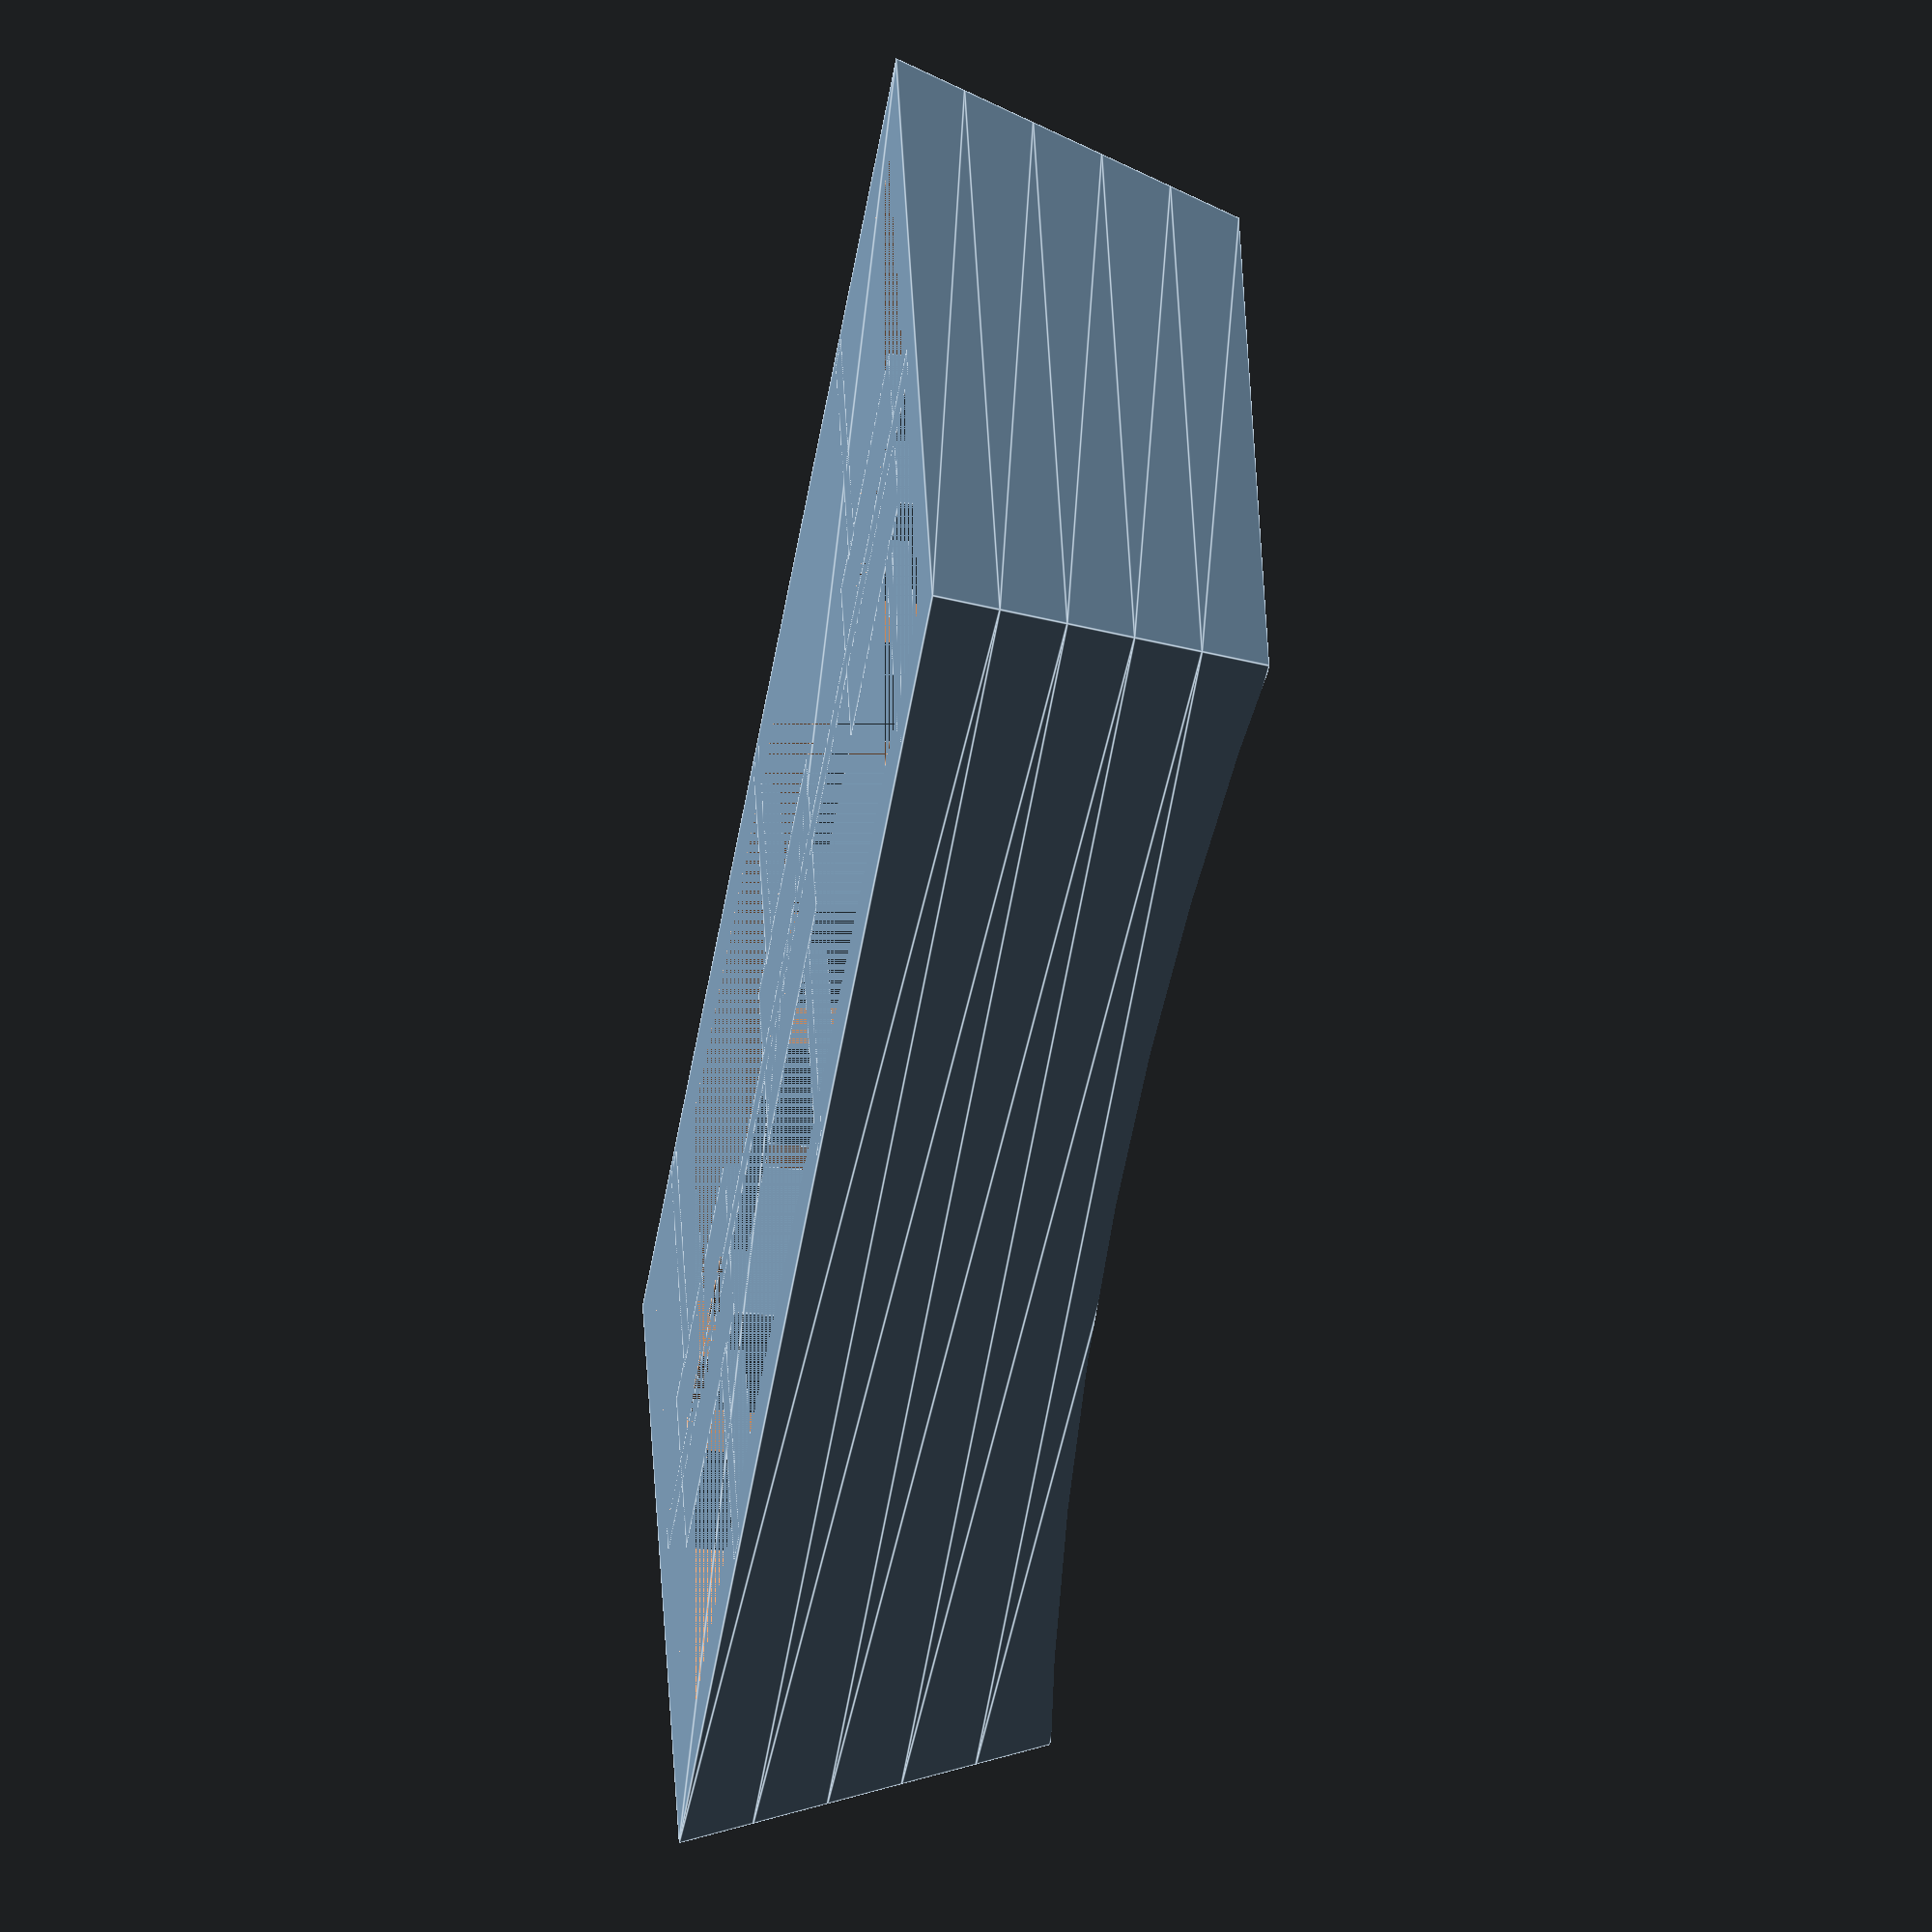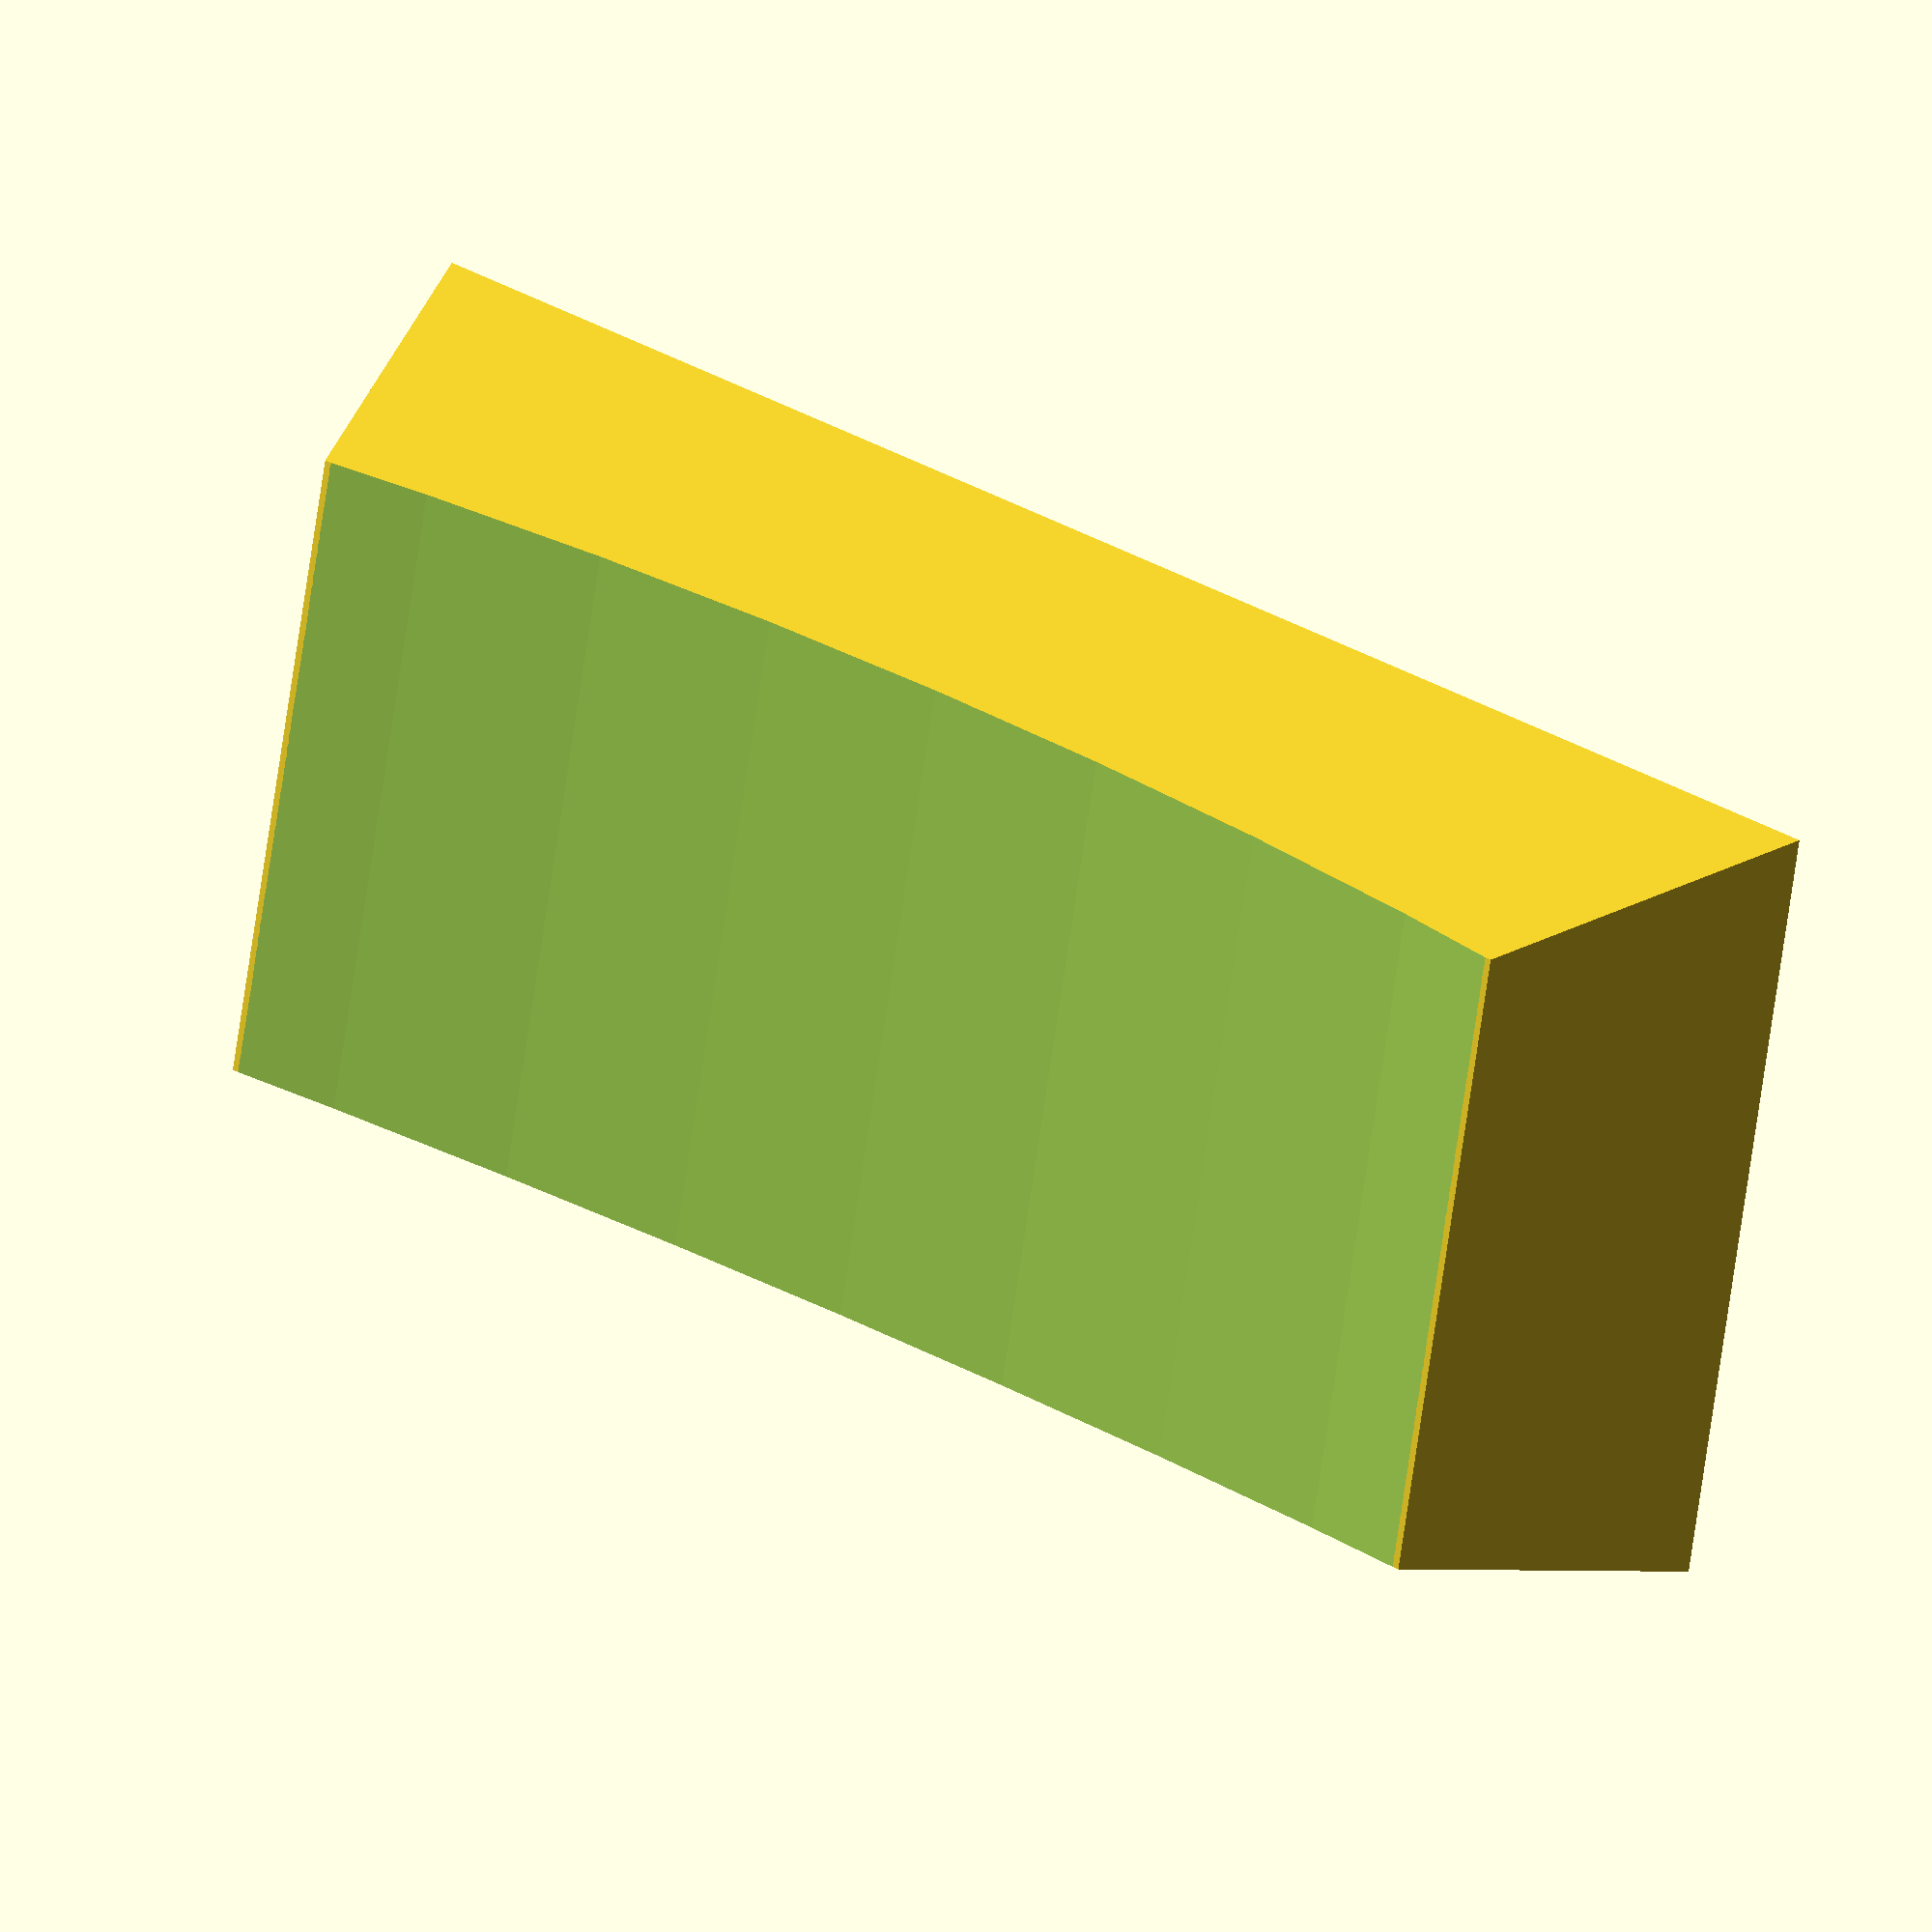
<openscad>
key_height = 8;

bottom_x_size = 37;
bottom_y_size = 18;

top_x_size = 32;
top_y_size = 15;

difference() {
  union() {
    difference() {
      linear_extrude(height = key_height, scale = [top_x_size / bottom_x_size, top_y_size / bottom_y_size]) {
        square(size=[bottom_x_size, bottom_y_size], center=true);
      }
      linear_extrude(height = 5, scale = [(top_x_size-3)/(bottom_x_size-3), (top_y_size-3)/(bottom_y_size-3)]) {
        square(size=[bottom_x_size-3, bottom_y_size-3], center=true);
      }
      rotate([90, 0, 0]) {
        translate([0, 127.5 + key_height, 0]) {
          cylinder(r=128.5, h = top_y_size + 2, center = true, $fn=180);
        }
      }
    }
    for (offset=[-12, 0, 12]) {
      translate([offset, 0, 3]) cube([7, 5, 6], center=true);
    }
    translate([0, 0, 0.2]) cube([bottom_x_size-2, 0.8, 0.4], center=true);

    translate([2, (18-7)/2, 0.2]) cube([0.8, (18-5)/2, 0.4], center=true);
    translate([-2, -(18-7)/2, 0.2]) cube([0.8, (18-5)/2, 0.4], center=true);
    translate([14, (18-7)/2, 0.2]) cube([0.8, (18-5)/2, 0.4], center=true);
    translate([-14, -(18-7)/2, 0.2]) cube([0.8, (18-5)/2, 0.4], center=true);
    translate([-10, (18-7)/2, 0.2]) cube([0.8, (18-5)/2, 0.4], center=true);
    translate([10, -(18-7)/2, 0.2]) cube([0.8, (18-5)/2, 0.4], center=true);
  }
  for (offset=[-12, 0, 12]) {
    translate([offset, 0, 3]) {
      cube([5, 1.3, 6], center=true);
      cube([1.2, 6, 6], center=true);
    }
  }
}

</openscad>
<views>
elev=212.3 azim=16.5 roll=279.1 proj=o view=edges
elev=160.7 azim=9.6 roll=144.8 proj=o view=wireframe
</views>
